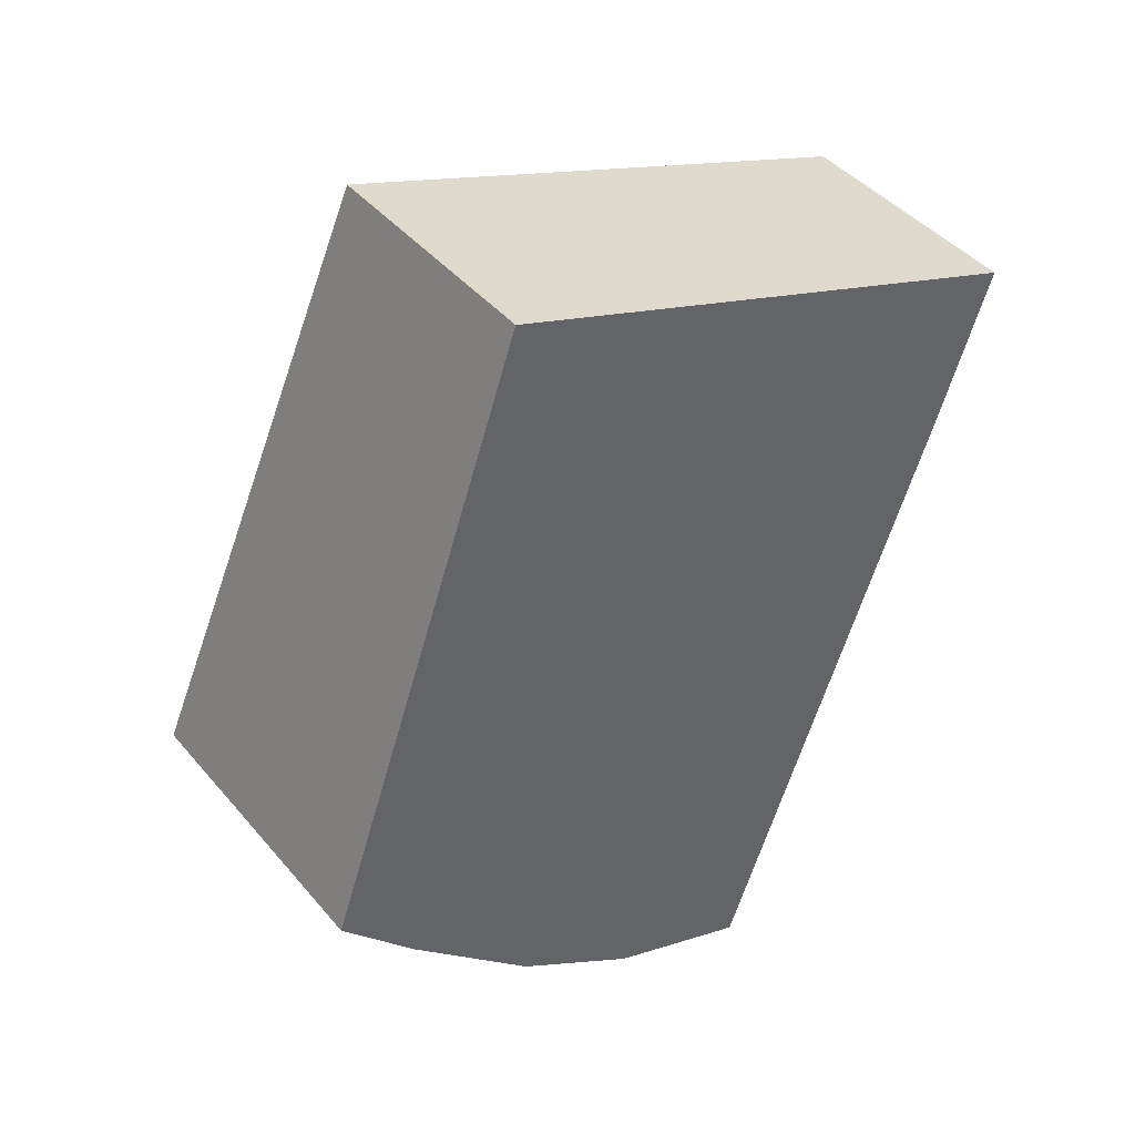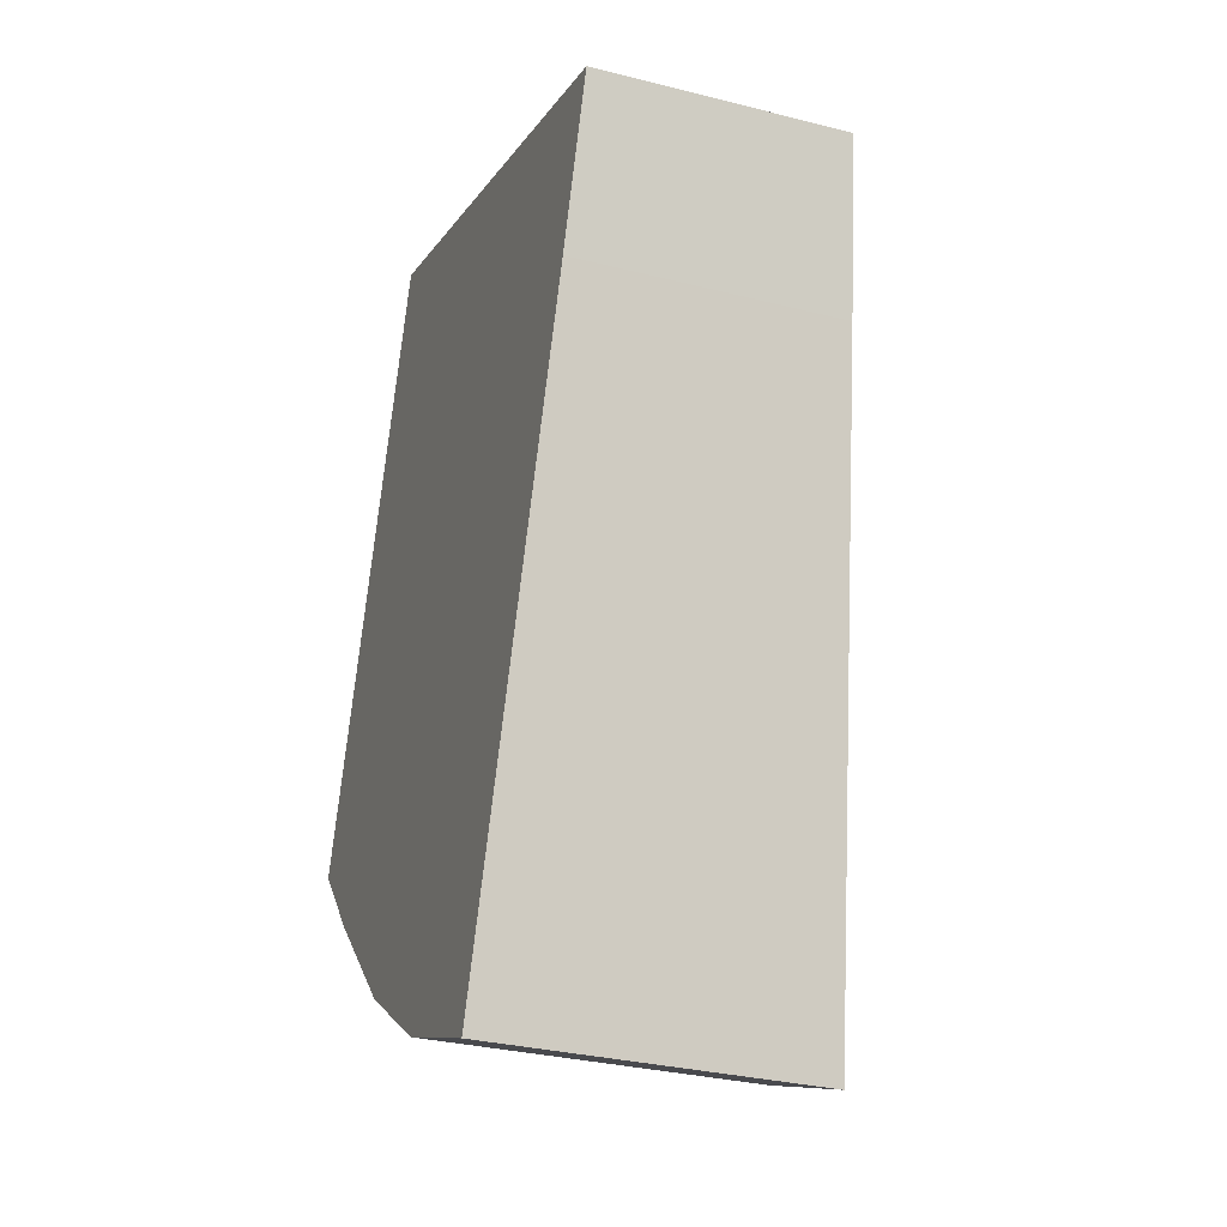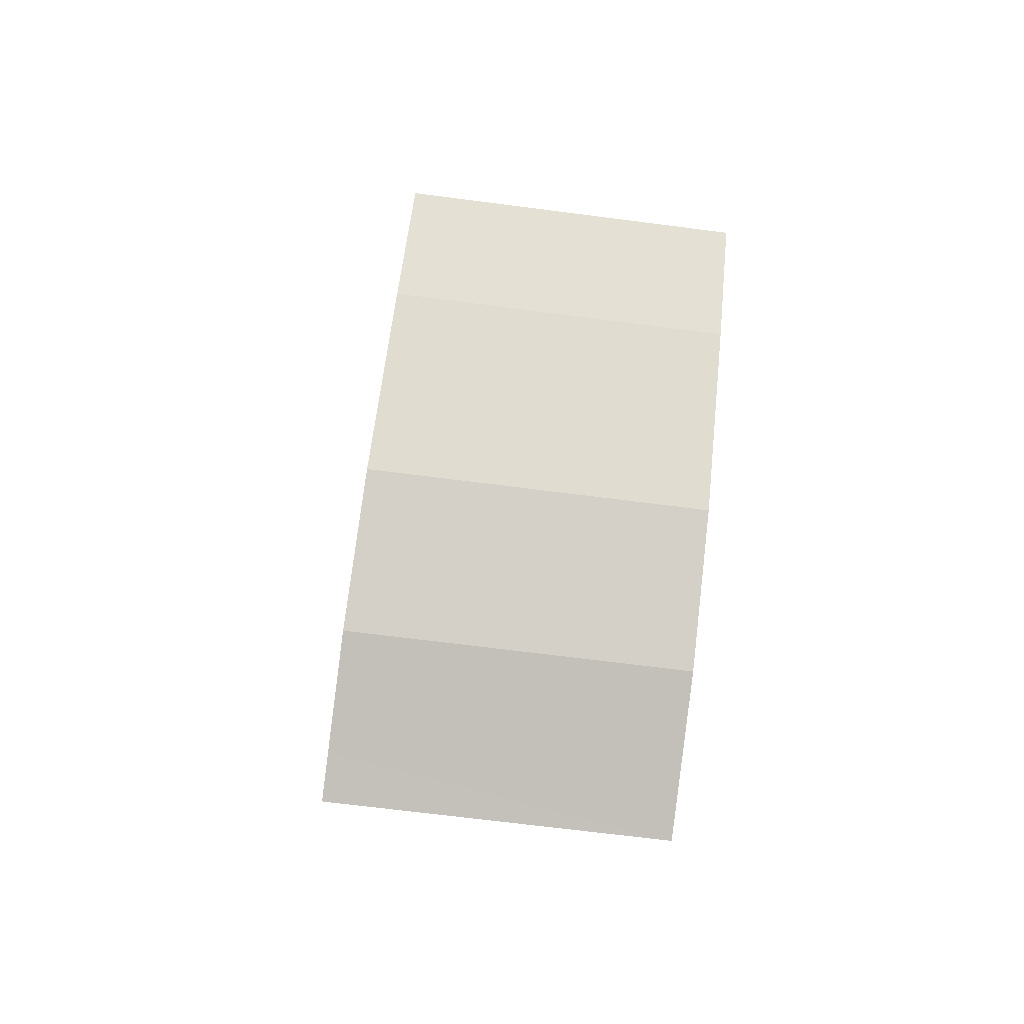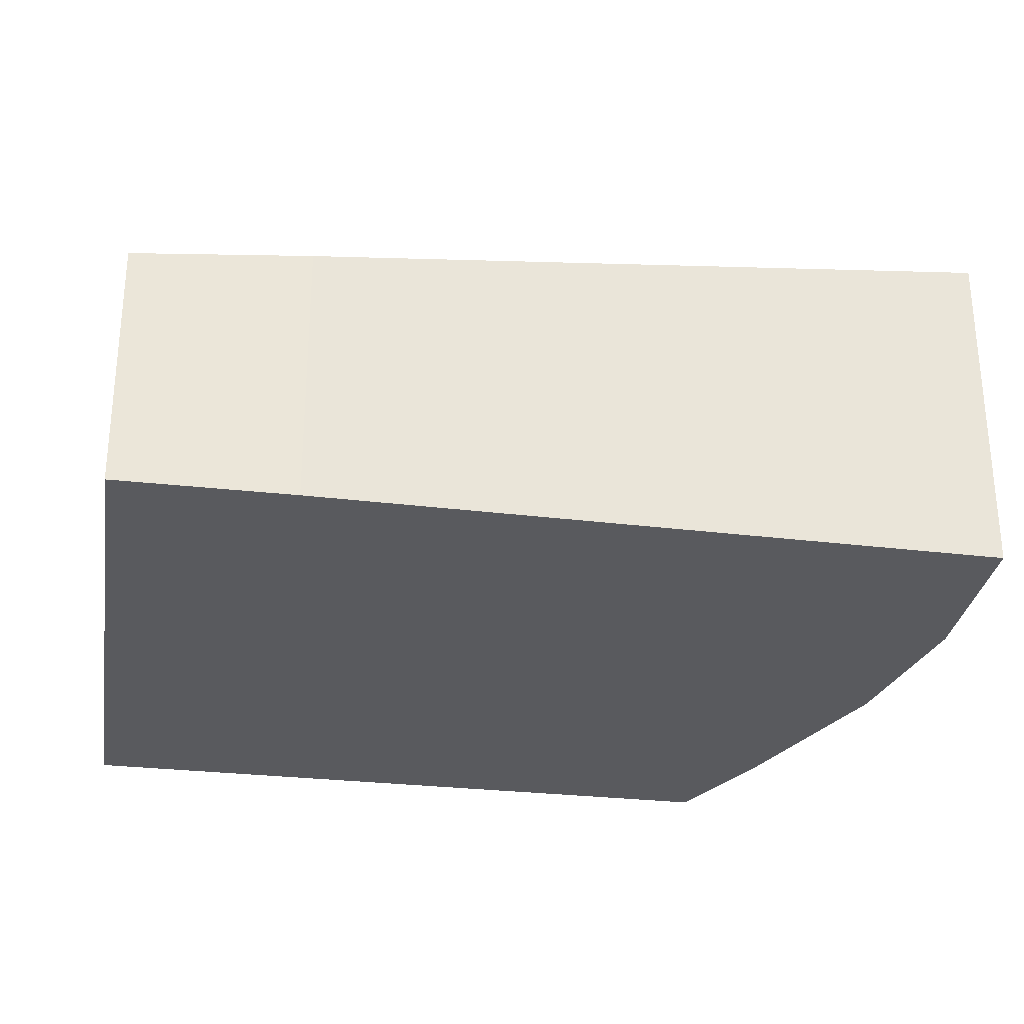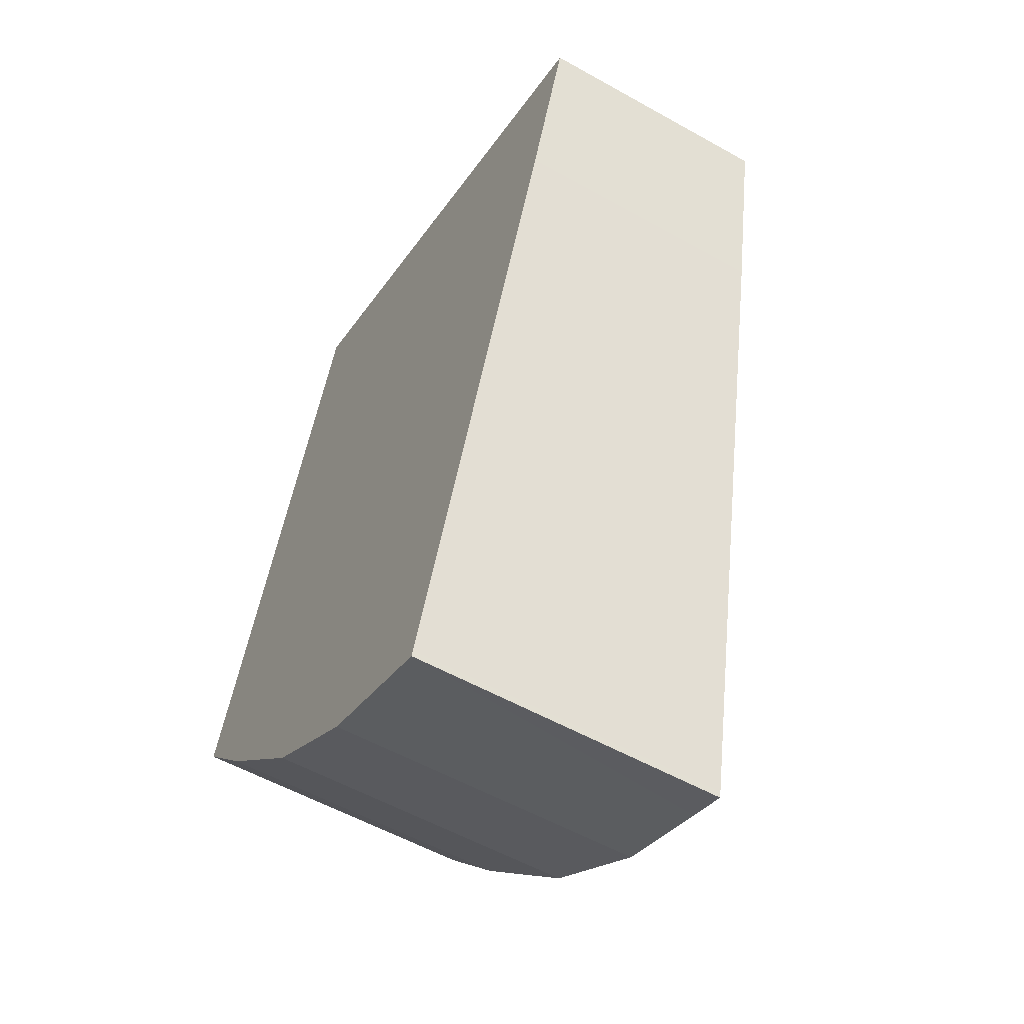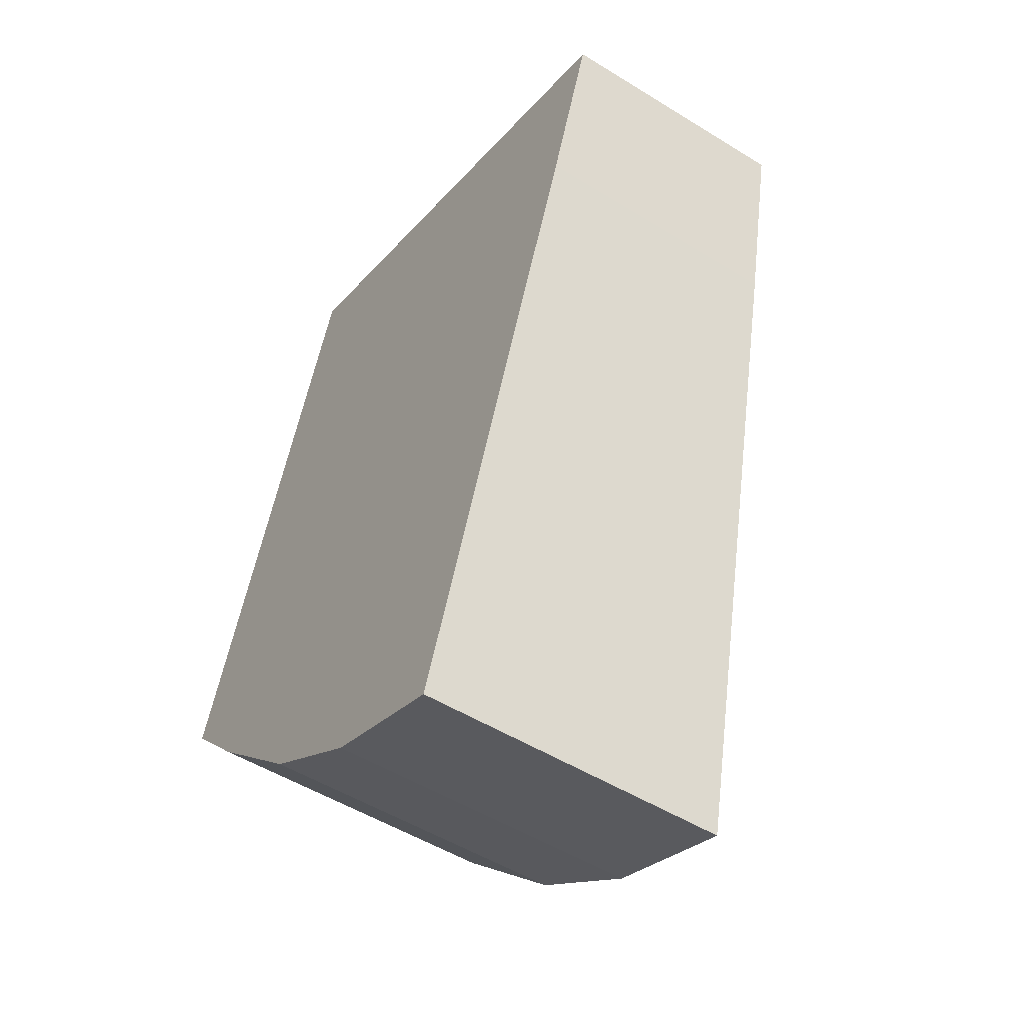
<metadata>
{"format":"obj","ext":"obj","renderer":"f3d","projection":"perspective","resolution":1024,"background":"white","views":[{"elev":42.7,"azim":-36.6,"up":"+Z"},{"elev":-31.0,"azim":70.0,"up":"+Z"},{"elev":-66.1,"azim":-97.5,"up":"+Z"},{"elev":-31.3,"azim":100.4,"up":"+Y"},{"elev":-55.8,"azim":59.5,"up":"+Z"},{"elev":-51.3,"azim":56.1,"up":"+Z"}]}
</metadata>
<code>
v  3.885 2.869 -2.955
v  4.274 2.865 -3.048
v  4.256 2.87 -3.098
v  6.219 2.315 2.244
v  2.948 2.865 -2.595
v  1.828 2.832 -1.86
v  6.713 2.169 3.656
v  6.357 2.169 3.776
v  6.139 2.169 3.85
v  1.918 2.169 5.28
v  0.674 2.765 -0.746
v  0 2.717 1.664e-16
v  0.01 2.714 0.029
v  1.871 2.169 5.295
v  1.84 2.169 5.306
v  6.713 -2.239e-16 3.656
v  6.219 -1.374e-16 2.244
v  4.274 1.866e-16 -3.048
v  4.256 1.897e-16 -3.098
v  2.948 1.589e-16 -2.595
v  3.885 1.809e-16 -2.955
v  1.828 1.139e-16 -1.86
v  0.674 4.568e-17 -0.746
v  0 0 0
v  1.84 -3.249e-16 5.306
v  0.01 -1.776e-18 0.029
v  1.871 -3.242e-16 5.295
v  1.918 -3.233e-16 5.28
v  6.139 -2.357e-16 3.85
v  6.357 -2.312e-16 3.776
g defaultobject
f 1 2 3
f 2 1 4
f 4 1 5
f 4 5 6
f 4 6 7
f 7 6 8
f 8 6 9
f 9 6 10
f 10 6 11
f 10 11 12
f 10 12 13
f 10 13 14
f 14 13 15
f 16 4 7
f 4 16 17
f 4 17 2
f 2 17 18
f 2 18 3
f 3 18 19
f 19 1 3
f 1 19 5
f 5 19 20
f 20 19 21
f 20 6 5
f 6 20 22
f 22 11 6
f 11 22 23
f 23 12 11
f 12 23 24
f 24 13 12
f 13 24 15
f 15 24 25
f 25 24 26
f 25 14 15
f 14 25 27
f 27 10 14
f 10 27 28
f 28 9 10
f 9 28 29
f 9 29 8
f 8 29 7
f 7 29 30
f 7 30 16
f 18 21 19
f 21 18 17
f 21 17 20
f 20 17 22
f 22 17 23
f 23 17 24
f 24 17 26
f 26 17 25
f 25 17 27
f 27 17 30
f 30 17 16
f 27 30 29
f 27 29 28

</code>
